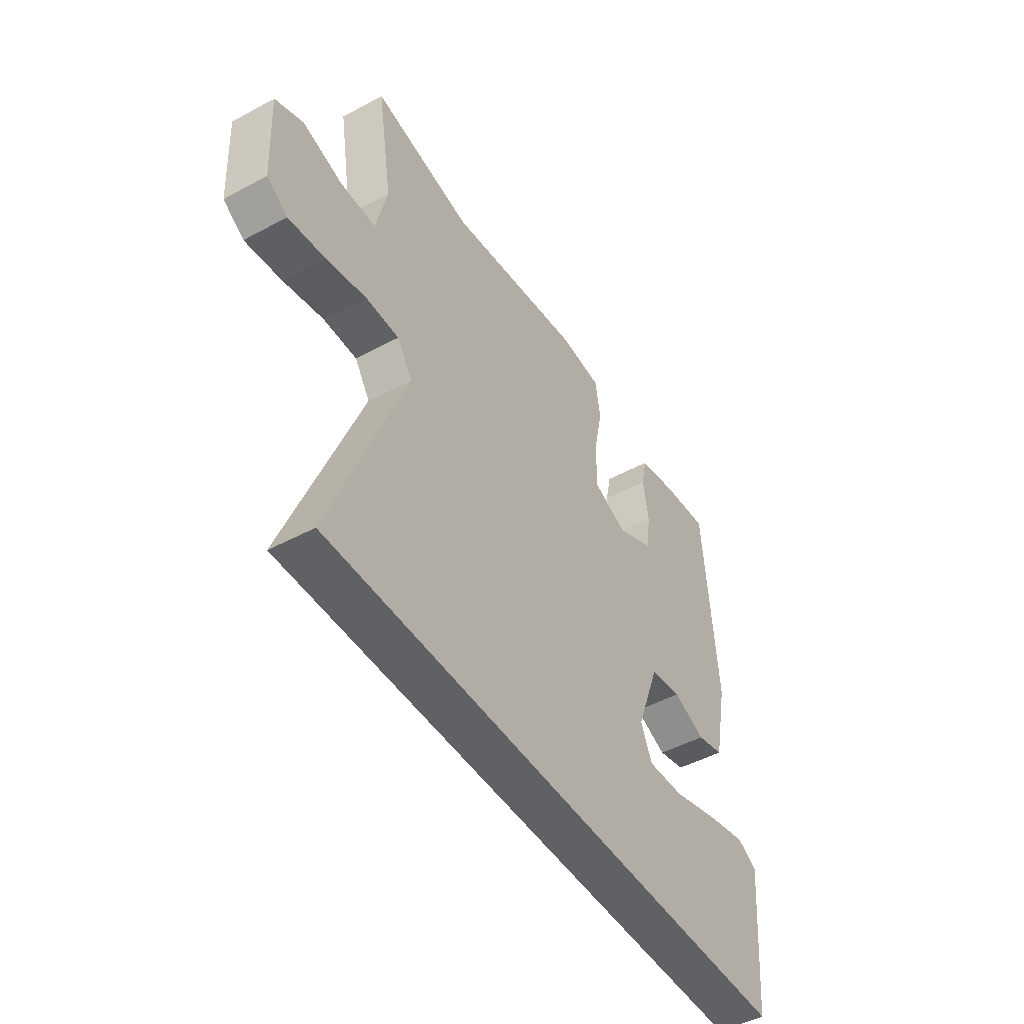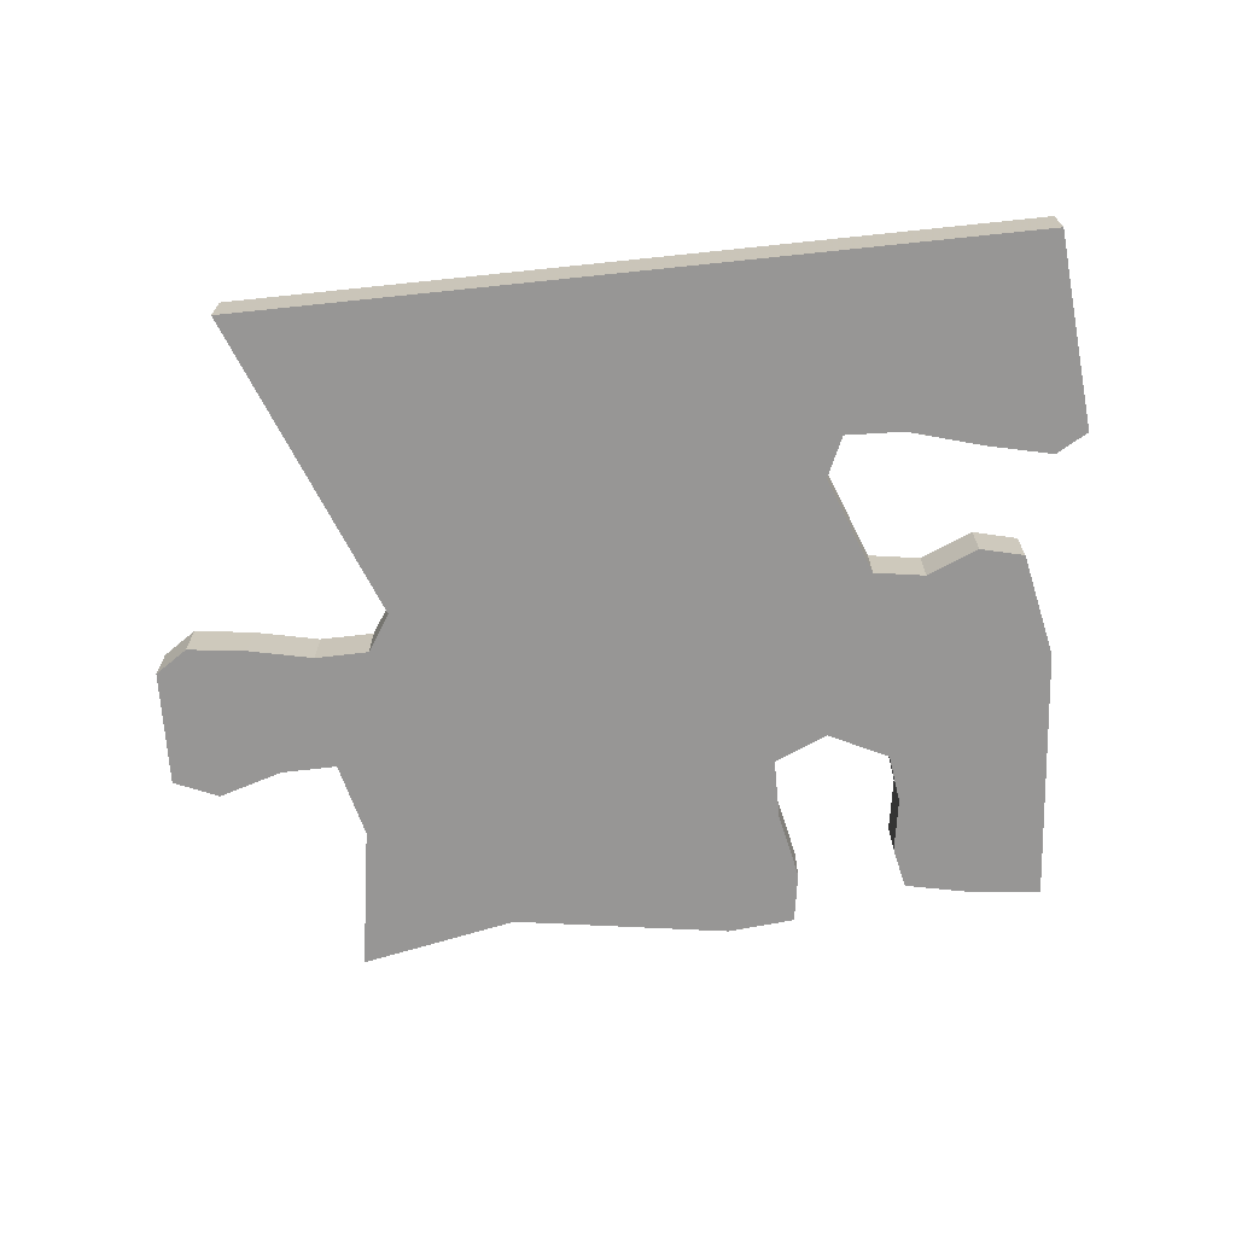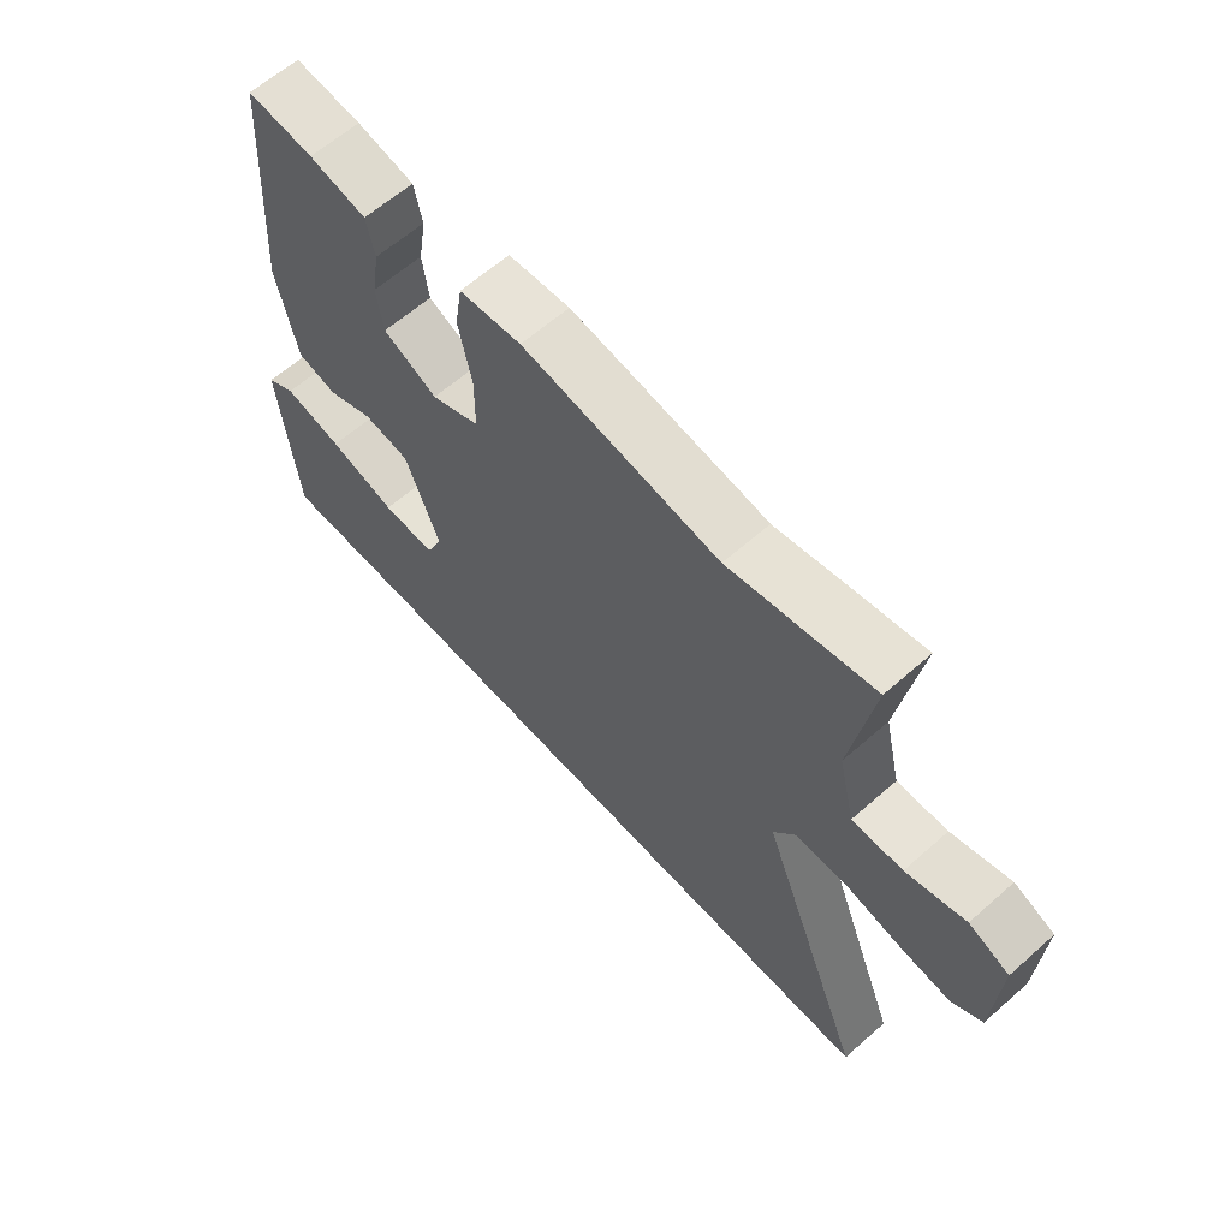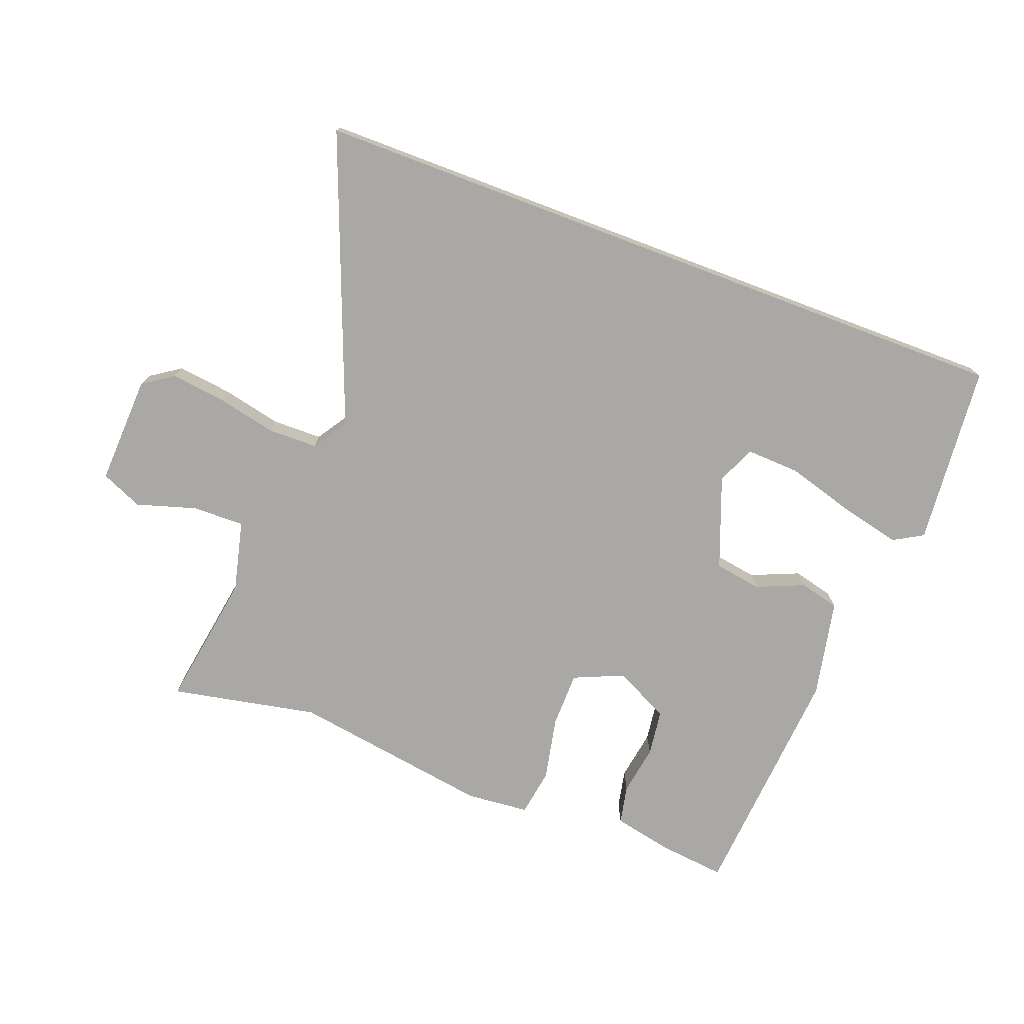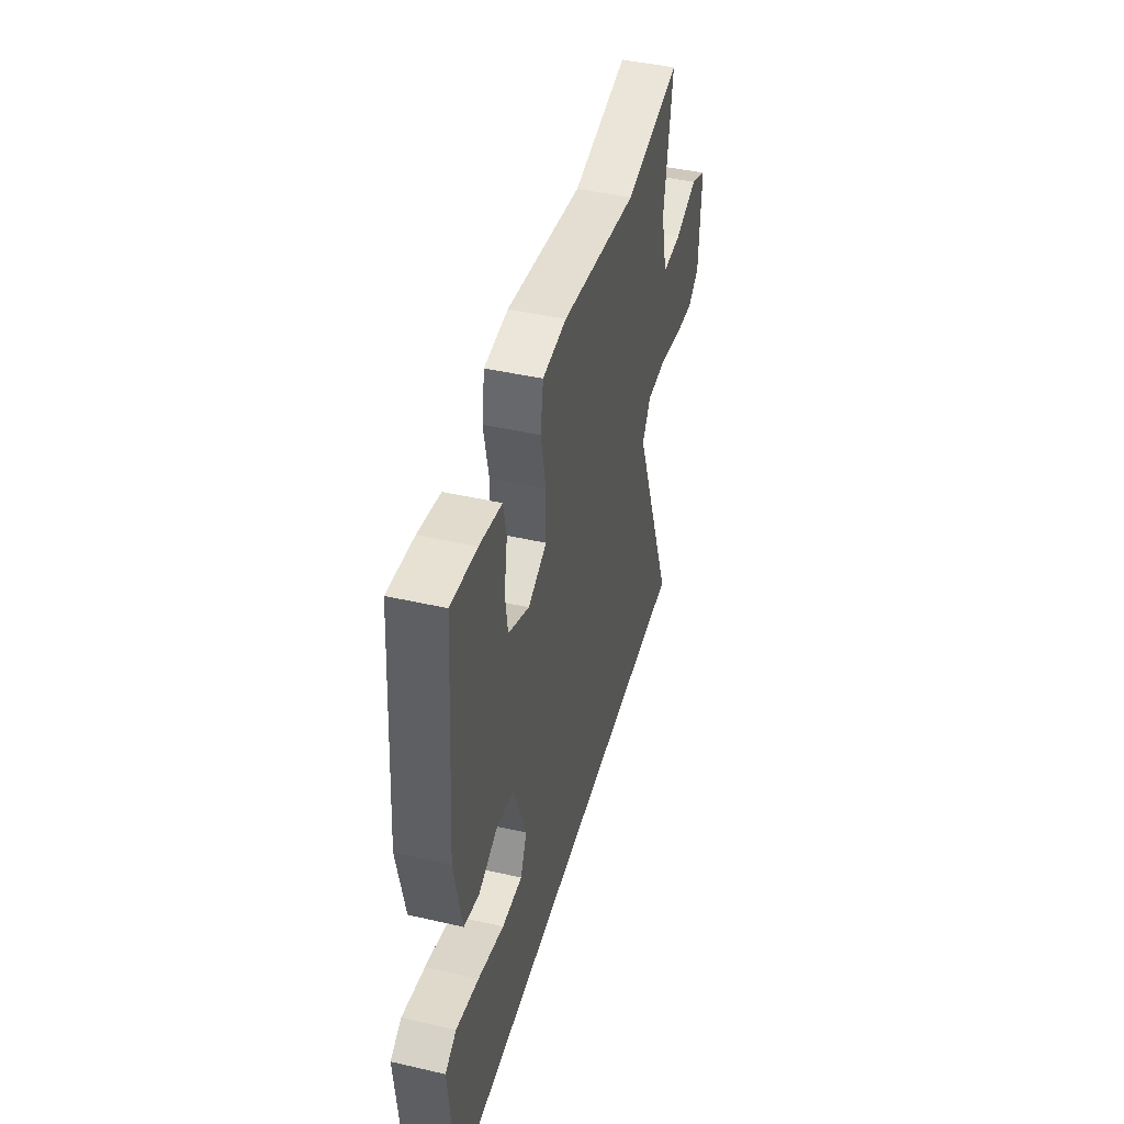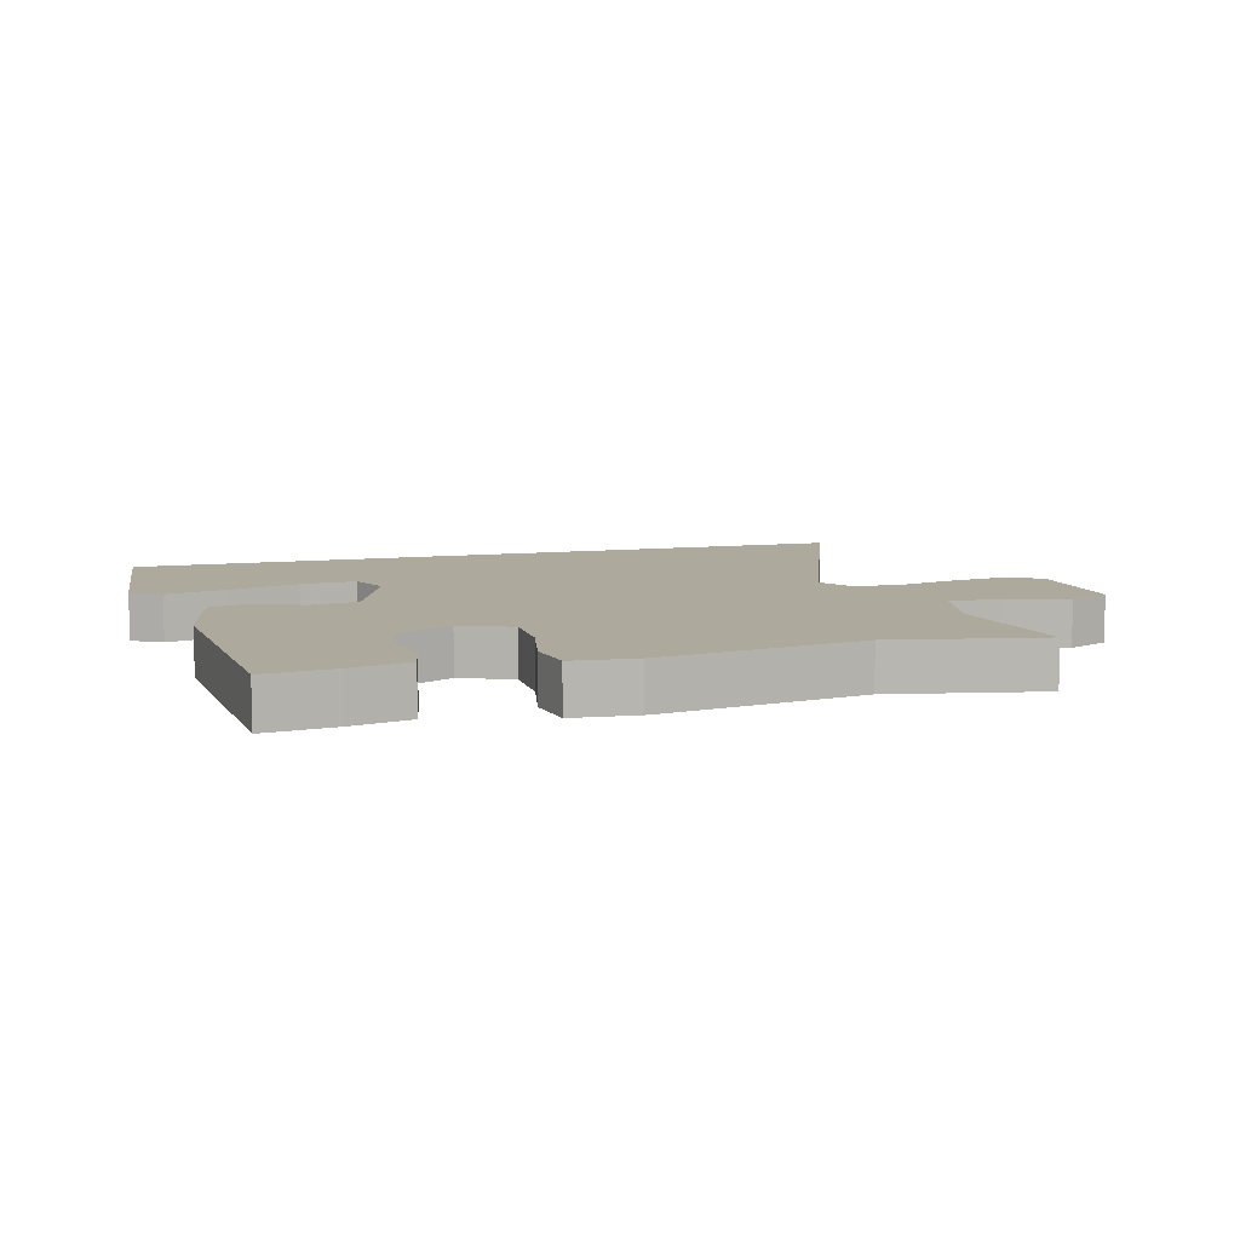
<metadata>
{"format":"obj","ext":"obj","renderer":"f3d","projection":"perspective","resolution":1024,"background":"white","views":[{"elev":-47.4,"azim":121.3,"up":"+Z"},{"elev":-67.9,"azim":-174.0,"up":"+Y"},{"elev":62.6,"azim":48.3,"up":"+Z"},{"elev":-74.9,"azim":159.3,"up":"+Y"},{"elev":44.3,"azim":-75.0,"up":"+Z"},{"elev":8.9,"azim":-15.8,"up":"+Y"}]}
</metadata>
<code>
v 0.35 0.07 0.47
v 0.584 0.07 0.516
v 0.549 0.07 0.299
v 0.576 0.07 0.186
v 0.658 0.07 0.187
v 0.754 0.07 0.216
v 0.82 0.07 0.187
v 0.812 0.07 0.013
v 0.763 0.07 -0.02
v 0.677 0.07 -0.009
v 0.582 0.07 0.012
v 0.503 0.07 0.011
v 0.467 0.07 -0.044
v 0.643 0.07 -0.5
v -0.505 0.07 -0.5
v -0.531 0.07 -0.211
v -0.484 0.07 -0.184
v -0.389 0.07 -0.206
v -0.28 0.07 -0.238
v -0.194 0.07 -0.242
v -0.167 0.07 -0.181
v -0.222 0.07 -0.035
v -0.297 0.07 -0.023
v -0.373 0.07 -0.055
v -0.437 0.07 -0.039
v -0.469 0.07 0.117
v -0.439 0.07 0.502
v -0.331 0.07 0.49
v -0.238 0.07 0.47
v -0.225 0.07 0.408
v -0.238 0.07 0.328
v -0.228 0.07 0.254
v -0.14 0.07 0.211
v -0.061 0.07 0.245
v -0.06 0.07 0.334
v -0.081 0.07 0.436
v -0.069 0.07 0.511
v 0.031 0.07 0.52
v 0.35 0 0.47
v 0.584 0 0.516
v 0.549 0 0.299
v 0.576 0 0.186
v 0.658 0 0.187
v 0.754 0 0.216
v 0.82 0 0.187
v 0.812 0 0.013
v 0.763 0 -0.02
v 0.677 0 -0.009
v 0.582 0 0.012
v 0.503 0 0.011
v 0.467 0 -0.044
v 0.643 0 -0.5
v -0.505 0 -0.5
v -0.531 0 -0.211
v -0.484 0 -0.184
v -0.389 0 -0.206
v -0.28 0 -0.238
v -0.194 0 -0.242
v -0.167 0 -0.181
v -0.222 0 -0.035
v -0.297 0 -0.023
v -0.373 0 -0.055
v -0.437 0 -0.039
v -0.469 0 0.117
v -0.439 0 0.502
v -0.331 0 0.49
v -0.238 0 0.47
v -0.225 0 0.408
v -0.238 0 0.328
v -0.228 0 0.254
v -0.14 0 0.211
v -0.061 0 0.245
v -0.06 0 0.334
v -0.081 0 0.436
v -0.069 0 0.511
v 0.031 0 0.52
f 35 36 37 38
f 34 35 38 1
f 28 29 30 31
f 28 31 32
f 27 28 32
f 26 27 32
f 23 24 25 26
f 22 23 26 32
f 21 22 32 33
f 16 17 18 19
f 14 15 16 19
f 14 19 20
f 13 14 20 21
f 8 9 10 11
f 6 7 8 11
f 5 6 11 12
f 4 5 12
f 3 4 12 13
f 34 1 2 3
f 21 33 34
f 3 13 21 34
f 76 75 74 73
f 39 76 73 72
f 69 68 67 66
f 70 69 66
f 70 66 65
f 70 65 64
f 64 63 62 61
f 70 64 61 60
f 71 70 60 59
f 57 56 55 54
f 57 54 53 52
f 58 57 52
f 59 58 52 51
f 49 48 47 46
f 49 46 45 44
f 50 49 44 43
f 50 43 42
f 51 50 42 41
f 41 40 39 72
f 72 71 59
f 72 59 51 41
f 1 39 40 2
f 2 40 41 3
f 3 41 42 4
f 4 42 43 5
f 5 43 44 6
f 6 44 45 7
f 7 45 46 8
f 8 46 47 9
f 9 47 48 10
f 10 48 49 11
f 11 49 50 12
f 12 50 51 13
f 13 51 52 14
f 14 52 53 15
f 15 53 54 16
f 16 54 55 17
f 17 55 56 18
f 18 56 57 19
f 19 57 58 20
f 20 58 59 21
f 21 59 60 22
f 22 60 61 23
f 23 61 62 24
f 24 62 63 25
f 25 63 64 26
f 26 64 65 27
f 27 65 66 28
f 28 66 67 29
f 29 67 68 30
f 30 68 69 31
f 31 69 70 32
f 32 70 71 33
f 33 71 72 34
f 34 72 73 35
f 35 73 74 36
f 36 74 75 37
f 37 75 76 38
f 38 76 39 1

</code>
